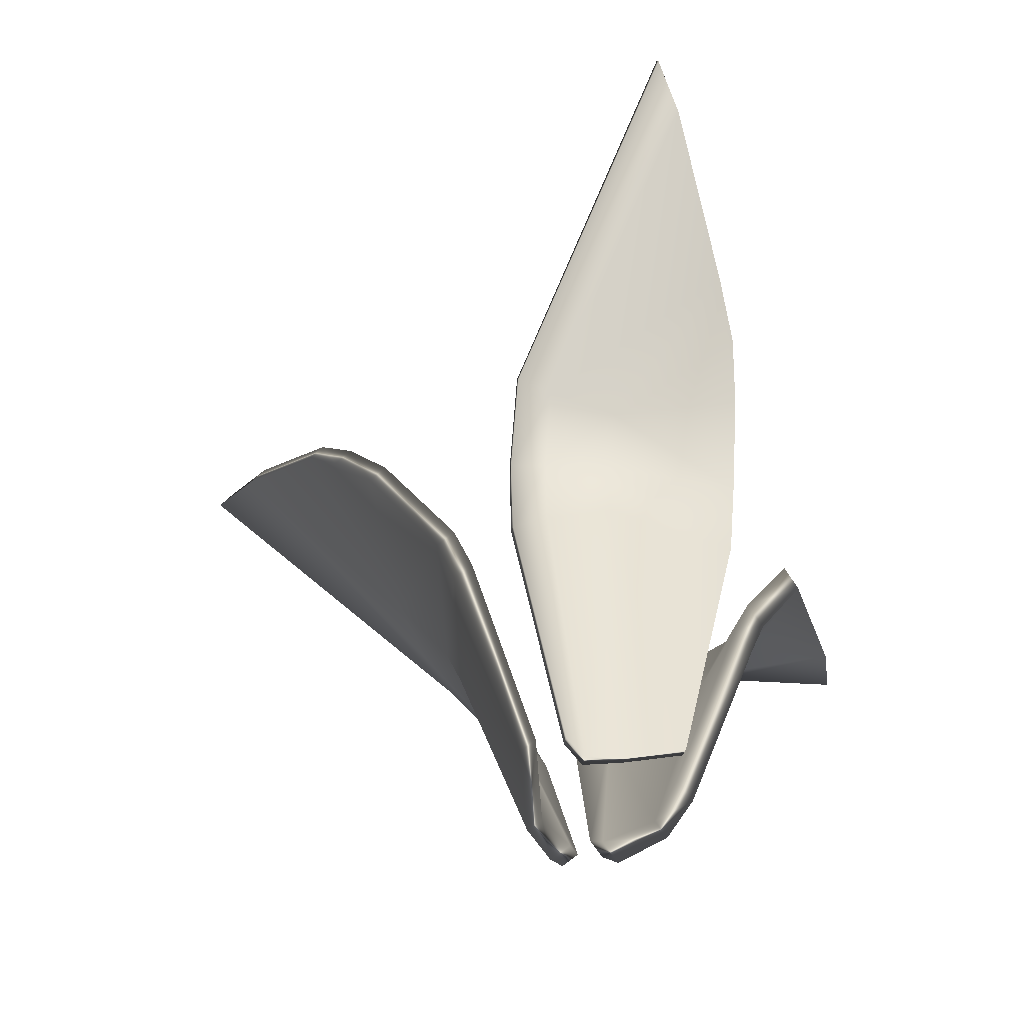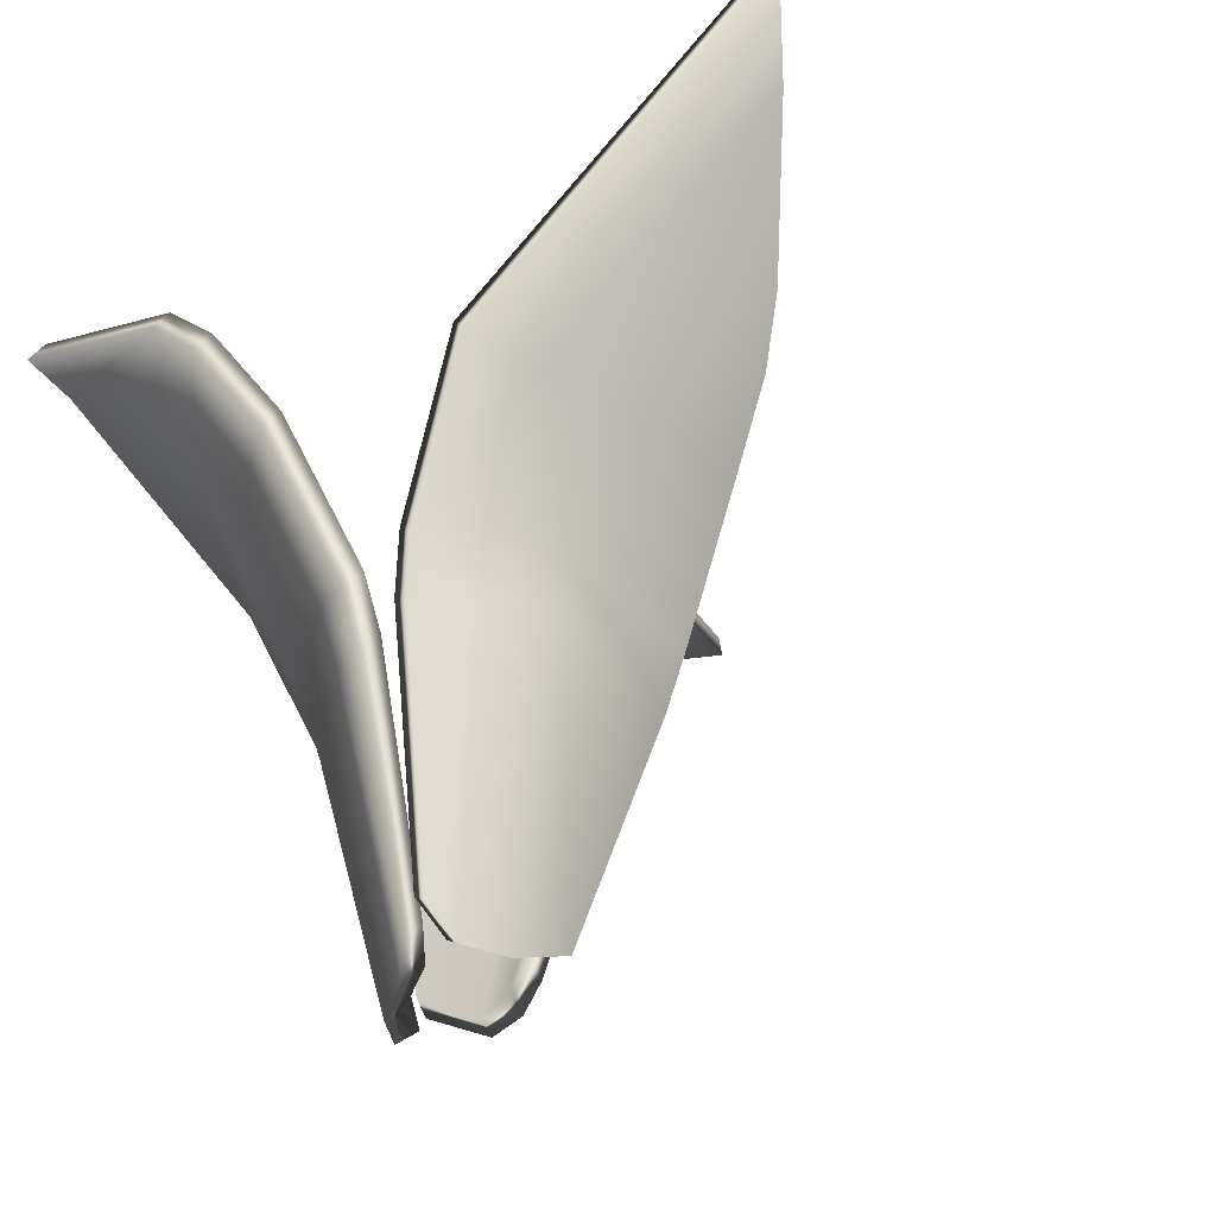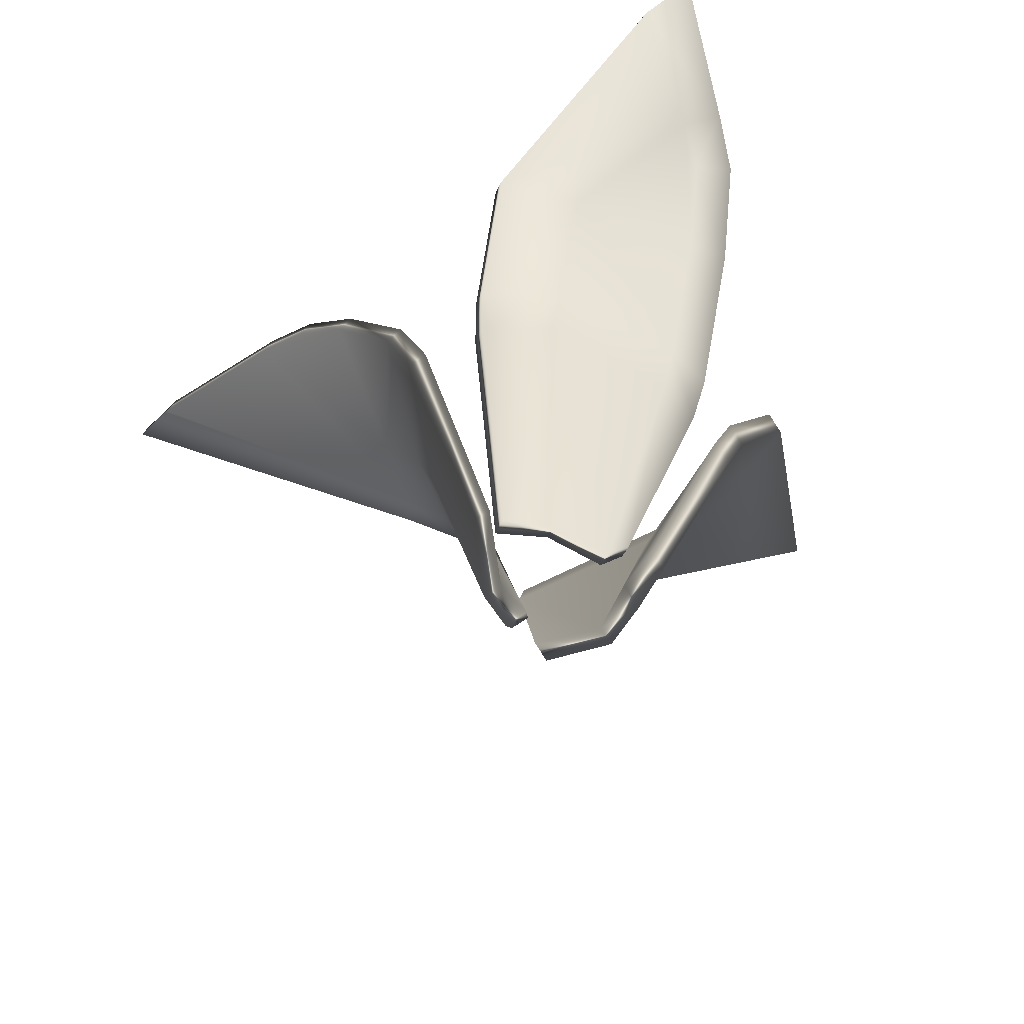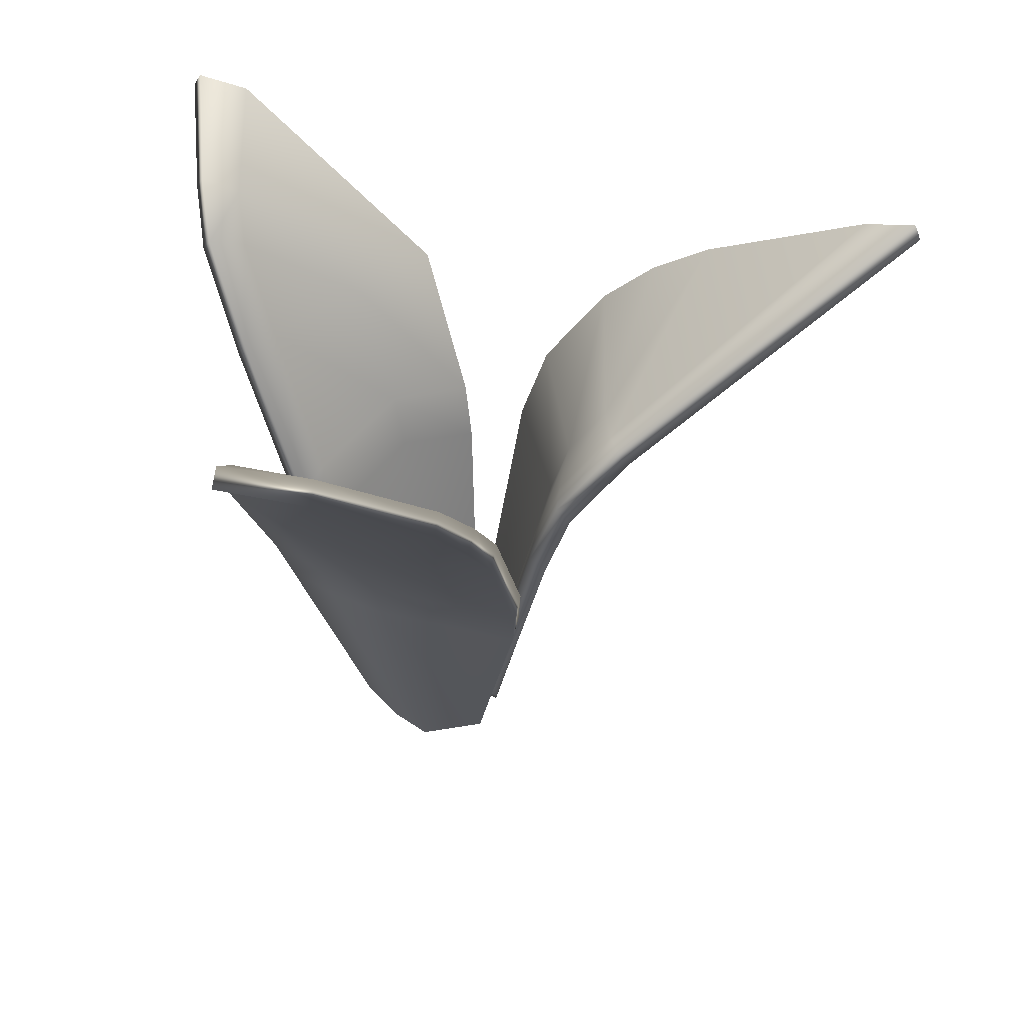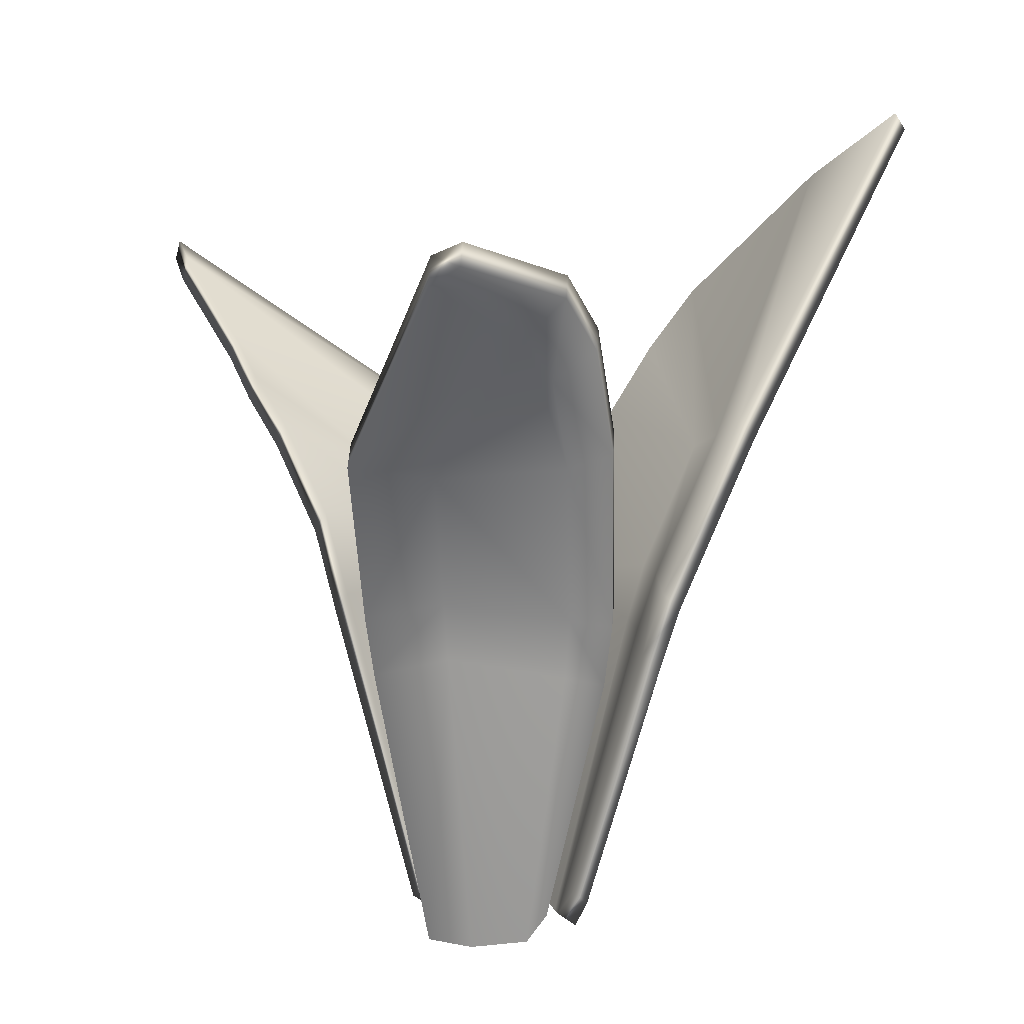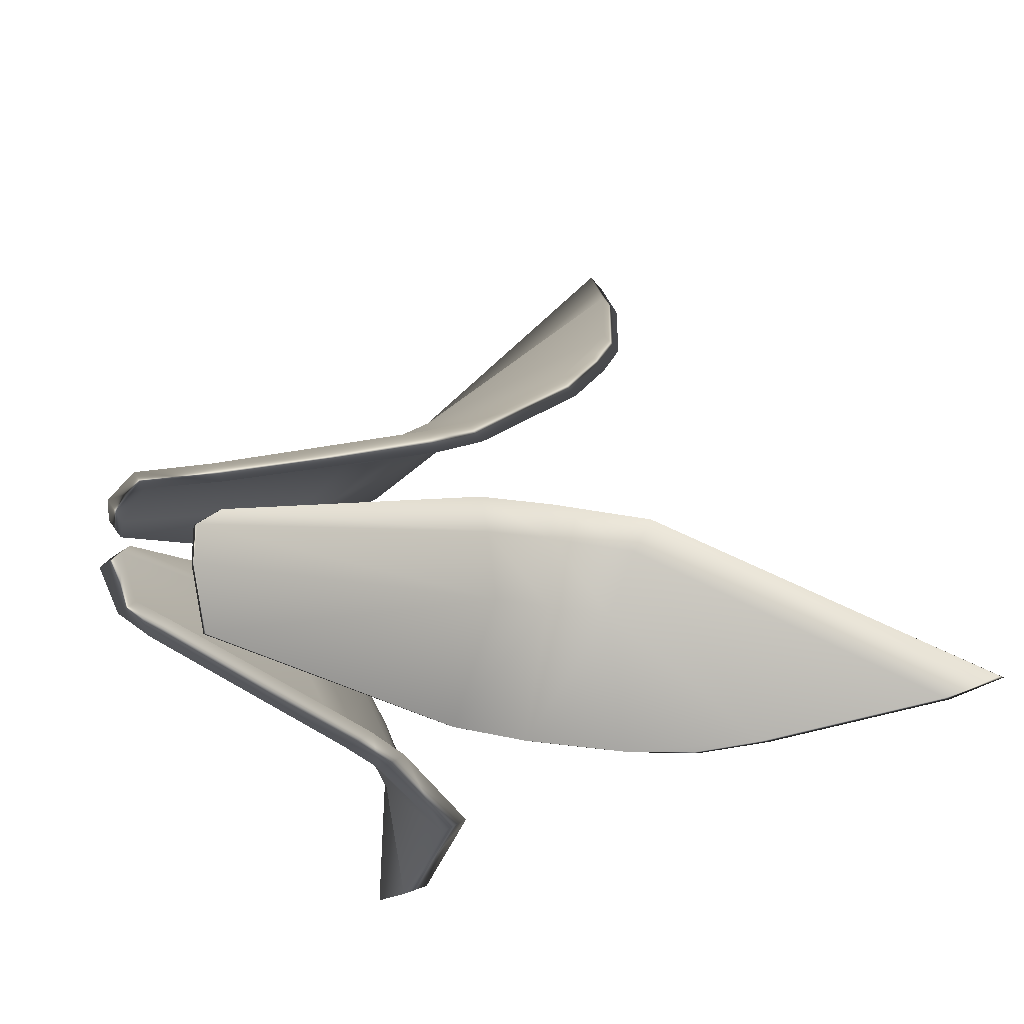
<metadata>
{"format":"obj","ext":"obj","renderer":"f3d","projection":"perspective","resolution":1024,"background":"white","views":[{"elev":-60.1,"azim":92.0,"up":"+Y"},{"elev":-39.3,"azim":-50.3,"up":"+Y"},{"elev":-65.8,"azim":-153.4,"up":"+Y"},{"elev":47.9,"azim":6.8,"up":"+Y"},{"elev":3.8,"azim":-128.6,"up":"+Y"},{"elev":-10.6,"azim":39.4,"up":"+Z"}]}
</metadata>
<code>
g default
v -2.652 4.041 -1.281
v -1.931 2.032 0.1023
v -1.868 2.118 0.1656
v -0.9645 0.9886 0.3526
v -2.171 3.179 0.835
v -0.7643 2.082 0.7336
v -0.8691 3.61 1.33
v -1.074 0.9924 -0.3106
v 1.072 4.186 -0.3646
v -0.6251 2.332 0.4435
v -0.1543 3.355 -0.7082
v -0.7429 2.822 -0.658
v 0.07065 3.67 -0.649
v -1.769 2.431 0.6736
v -1.462 4.505 1.924
v -0.7933 3.273 1.123
v -0.7411 2.167 0.6472
v -1.864 3.098 0.9725
v -1.727 2.159 0.6001
v -0.8692 2.423 -0.615
v -0.5974 2.412 -0.03522
v -0.915 0.7785 -0.04152
v -0.9903 0.8319 -0.02998
v 0.8708 3.97 -0.4654
v -0.4946 2.699 0.2766
v -0.5979 2.351 0.2765
v -0.9292 0.8024 0.1326
v -1.025 0.872 0.1472
v 0.8347 4.088 -0.4599
v -2.405 3.993 -1.258
v -2.02 2.317 0.07521
v -1.959 2.405 0.1364
v -1.875 2.452 -0.04926
v -1.554 0.8818 0.06617
v -1.501 0.9389 0.1194
v -1.42 0.8207 0.06321
v -1.603 2.433 -0.5883
v -1.336 0.7297 -0.2256
v -1.282 0.7827 -0.1719
v -2.358 3.76 -0.7062
v -2.452 3.861 -1.304
v -1.152 0.7506 -0.3411
v -1.084 0.8199 -0.273
v -1.804 4.818 2.183
v -0.7433 2.367 0.8241
v -0.7209 2.455 0.7405
v -1.267 2.353 -0.7945
v -1.017 3.808 1.58
v -1.471 2.487 0.8119
v -1.546 3.073 1.073
v -1.445 2.219 0.7379
v -1.431 2.267 0.6856
v -1.459 2.532 0.7671
v -1.535 3.118 1.035
v -0.9988 3.906 1.511
v -2.044 2.367 0.4728
v -1.981 2.082 0.4052
v -1.703 2.246 0.5092
v -1.747 2.518 0.5899
v -1.844 3.189 0.8968
v -0.2641 3.043 0.2378
v -0.2266 3.133 0.402
v -0.6904 2.456 0.2907
v -0.5722 2.812 0.2884
v -0.3245 3.167 0.247
v -2.311 3.129 -0.175
v -2.254 3.223 -0.1175
v -2.358 3.467 -0.5641
v -1.428 3.176 -0.9828
v -1.197 2.452 -0.7248
v -1.945 2.353 -0.1192
v -2.198 3.07 -0.344
v -2.504 3.599 -0.4368
v -2.45 3.696 -0.3833
v -2.304 3.576 -0.5099
v -1.156 2.175 -0.6419
v -1.866 2.076 -0.08205
v -1.51 2.219 -0.4843
v -1.566 2.483 -0.5519
v -1.761 3.074 -0.7546
v -1.488 0.7513 -0.004749
v -2.393 3.647 -0.7416
v -2.702 3.939 -1.33
v -2.134 3.176 -0.2796
v -1.792 2.175 -0.007757
v -2.561 3.821 -0.657
v -2.514 3.919 -0.6097
v -1.492 3.07 -1.047
v -1.793 3.023 -0.7858
v -1.23 2.076 -0.716
v -1.552 2.166 -0.5264
v -0.8894 3.514 1.406
v -0.8143 3.179 1.202
v -2.15 3.273 0.7567
v -2.022 2.455 0.3894
v -1.958 2.167 0.3189
v -0.984 0.9315 0.4253
v -1.486 0.7862 0.3038
v -1.306 0.7731 0.4034
v -1.461 0.8541 0.2114
v -1.288 0.8222 0.3355
v -1.479 4.401 1.988
v -1.819 4.738 2.239
v -1.637 0.9307 0.2504
v -1.618 0.9878 0.1776
v -0.2811 3.244 0.4103
v -0.3961 3.132 -0.7071
v -0.4505 3.243 -0.6988
v -0.5718 2.824 0.4589
v -0.6739 2.721 -0.6686
v -0.1995 3.469 -0.7013
v -0.7059 2.424 0.4559
v -0.7884 2.331 -0.6274
v -0.9992 0.9351 -0.3221
v -0.3491 2.956 -0.07115
v -0.6464 2.466 -0.02771
v -0.5579 2.758 -0.03688
v -0.3784 3.016 -0.06665
v 0.1054 3.556 -0.6543
v 1.104 4.093 -0.3695
v -0.5026 2.722 0.4484
v -0.5193 2.703 -0.04278
v -0.9166 0.9344 0.2152
v -0.9915 0.9916 0.2267
g Grass_EthanSnelleksz
f 69 88 41 30
f 74 73 66 67
f 76 90 47 70
f 70 47 88 69
f 67 66 31 32
f 32 31 2 3
f 87 86 73 74
f 43 42 90 76
f 3 2 34 35
f 82 89 72 68
f 37 91 77 71
f 89 37 71 72
f 91 38 81 77
f 36 81 38 39
f 85 36 39 78
f 84 33 79 80
f 33 85 78 79
f 75 84 80 40
f 35 34 81 36
f 77 81 34 2
f 71 77 2 31
f 72 71 31 66
f 68 72 66 73
f 86 82 68 73
f 30 41 83 1
f 74 75 40 87
f 67 84 75 74
f 3 85 33 32
f 32 33 84 67
f 35 36 85 3
f 1 83 86 87
f 41 82 86 83
f 88 89 82 41
f 90 91 37 47
f 47 37 89 88
f 42 38 91 90
f 39 38 42 43
f 78 39 43 76
f 80 79 70 69
f 79 78 76 70
f 40 80 69 30
f 87 40 30 1
f 94 5 103 44
f 7 92 93 16
f 96 57 56 95
f 95 56 5 94
f 16 93 45 46
f 46 45 6 17
f 15 102 48 55
f 55 48 92 7
f 105 104 57 96
f 17 6 97 4
f 102 18 50 48
f 48 50 93 92
f 18 14 49 50
f 14 19 51 49
f 49 51 6 45
f 50 49 45 93
f 19 98 99 51
f 51 99 97 6
f 4 97 99 101
f 101 99 98 100
f 17 4 101 52
f 52 101 100 58
f 16 46 53 54
f 46 17 52 53
f 53 52 58 59
f 54 53 59 60
f 7 16 54 55
f 55 54 60 15
f 44 103 102 15
f 5 18 102 103
f 57 19 14 56
f 56 14 18 5
f 104 98 19 57
f 100 98 104 105
f 58 100 105 96
f 59 58 96 95
f 60 59 95 94
f 15 60 94 44
f 109 121 62 106
f 106 62 120 9
f 111 11 107 108
f 108 107 110 12
f 112 10 121 109
f 12 110 113 20
f 13 119 11 111
f 124 123 10 112
f 20 113 114 8
f 115 122 110 107
f 119 115 107 11
f 122 21 113 110
f 21 22 114 113
f 8 114 22 23
f 20 8 23 116
f 12 20 116 117
f 111 108 118 13
f 108 12 117 118
f 9 120 24 29
f 29 24 119 13
f 121 25 61 62
f 25 122 115 61
f 61 115 119 24
f 62 61 24 120
f 26 21 122 25
f 10 26 25 121
f 27 22 21 26
f 123 27 26 10
f 23 22 27 28
f 28 27 123 124
f 116 23 28 63
f 63 28 124 112
f 117 116 63 64
f 64 63 112 109
f 13 118 65 29
f 118 117 64 65
f 65 64 109 106
f 29 65 106 9

</code>
